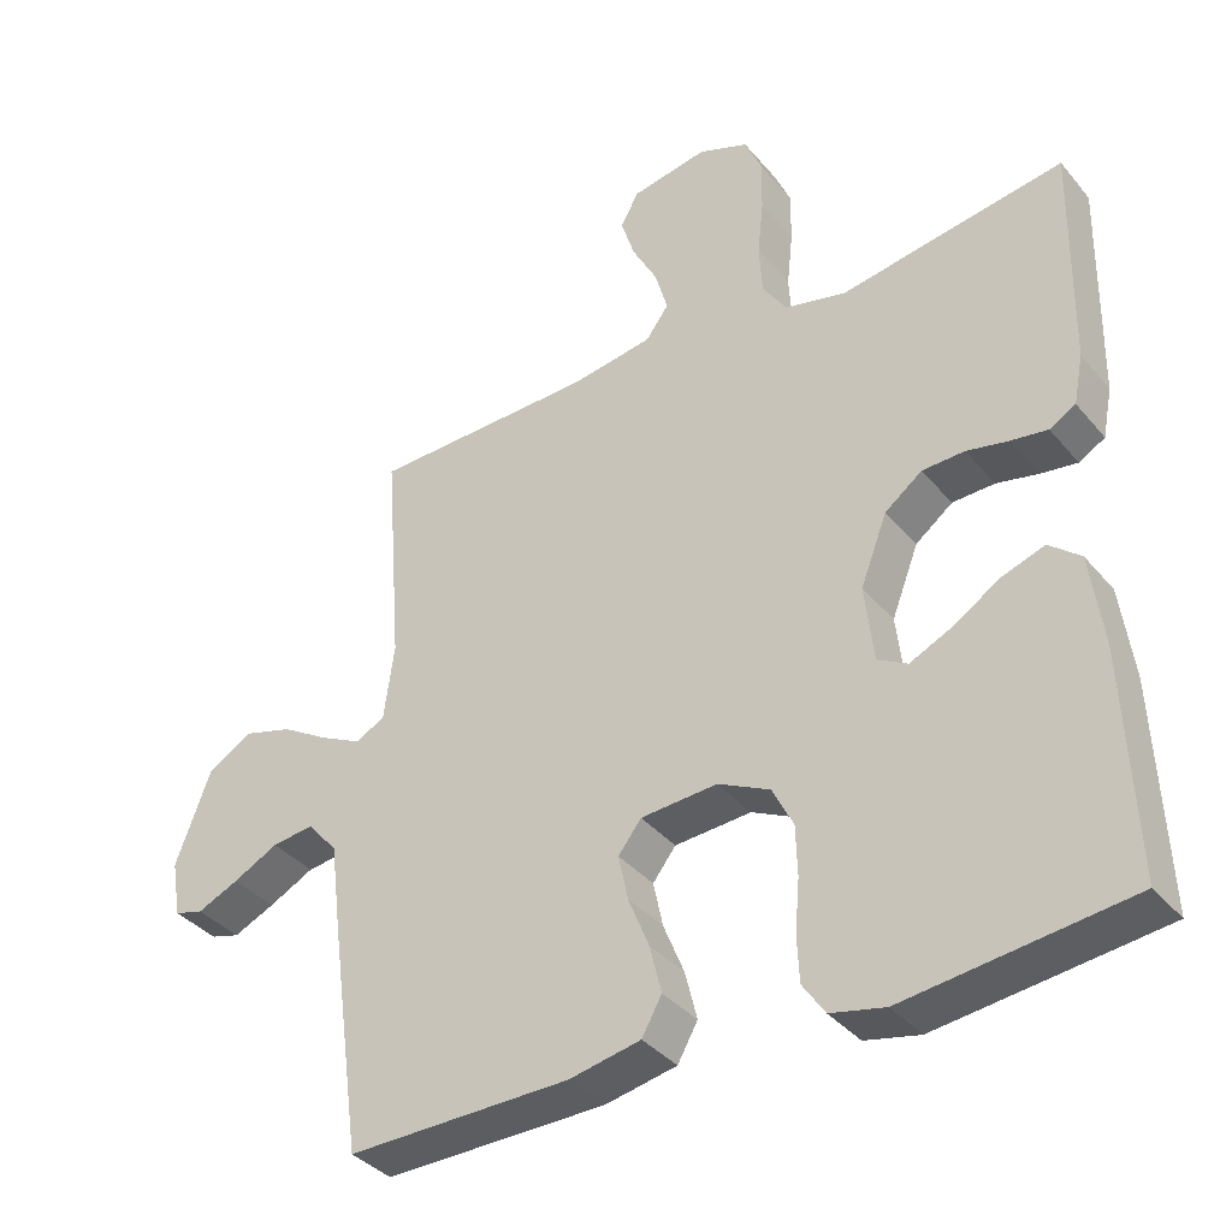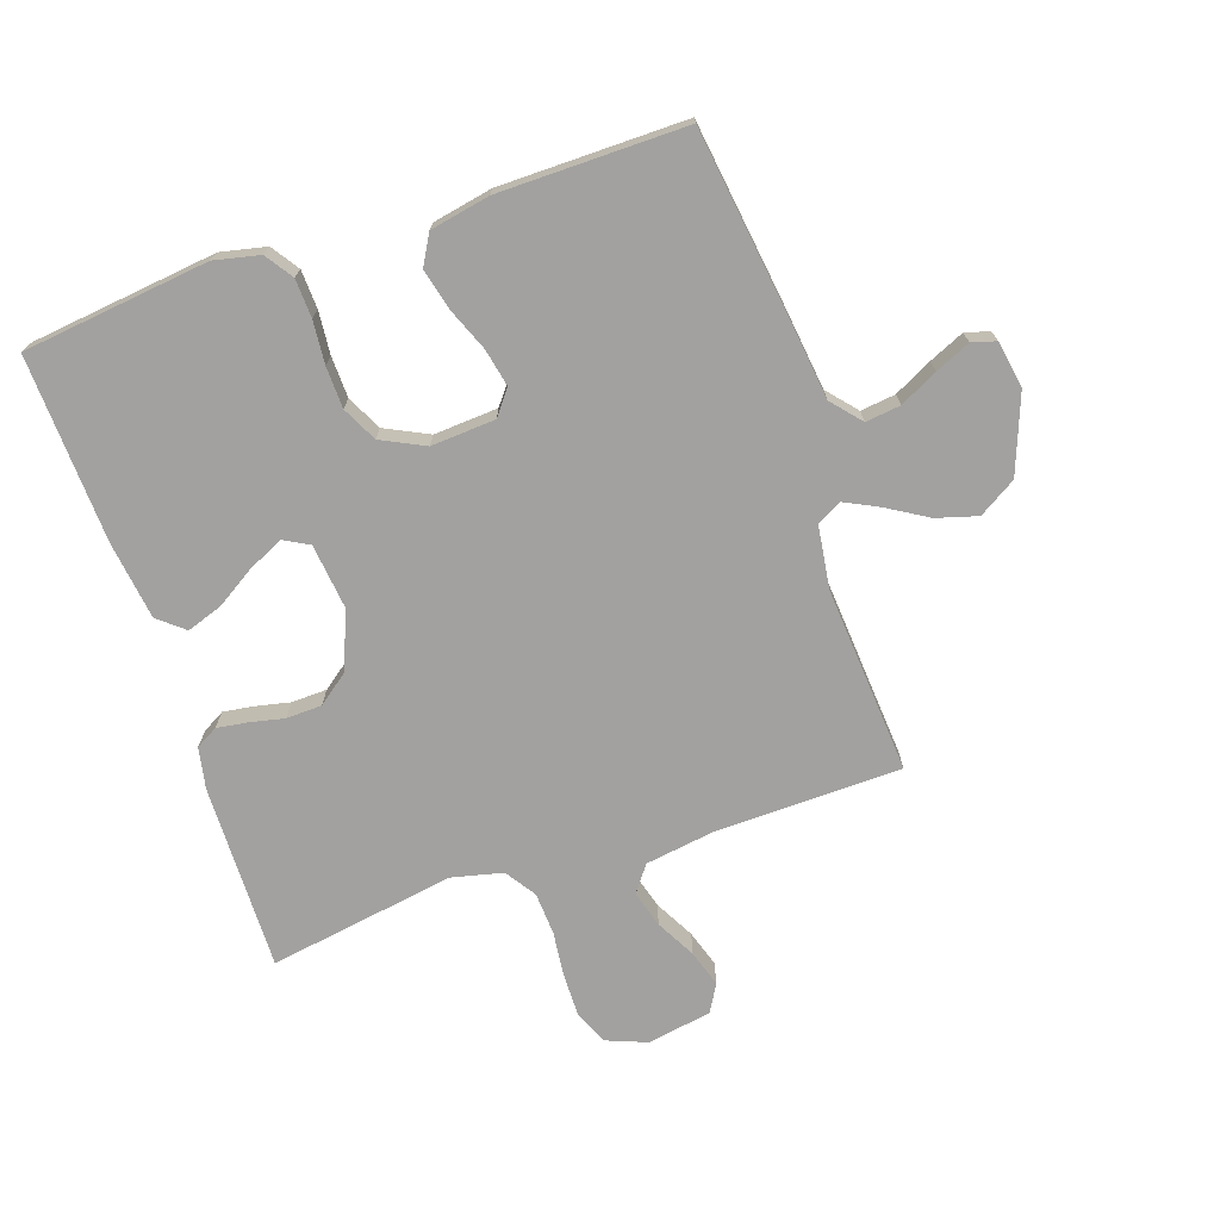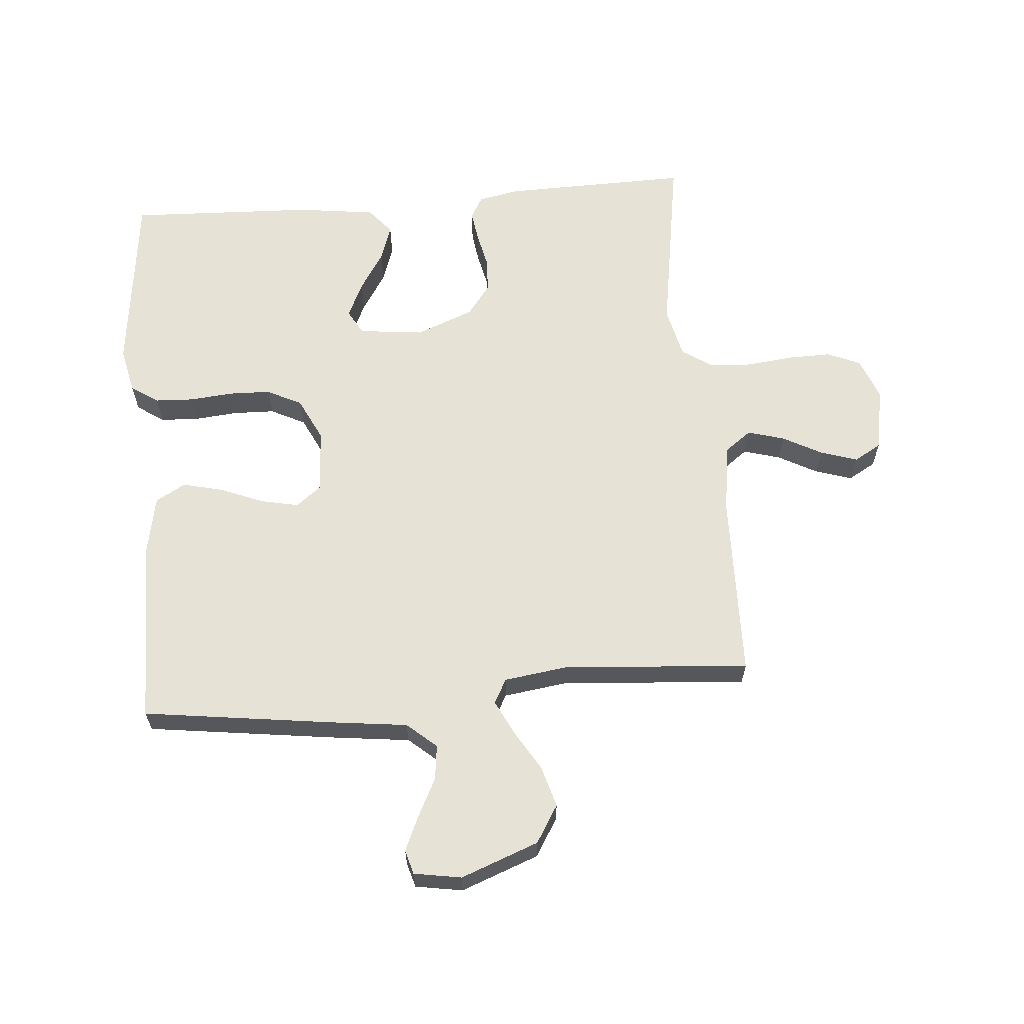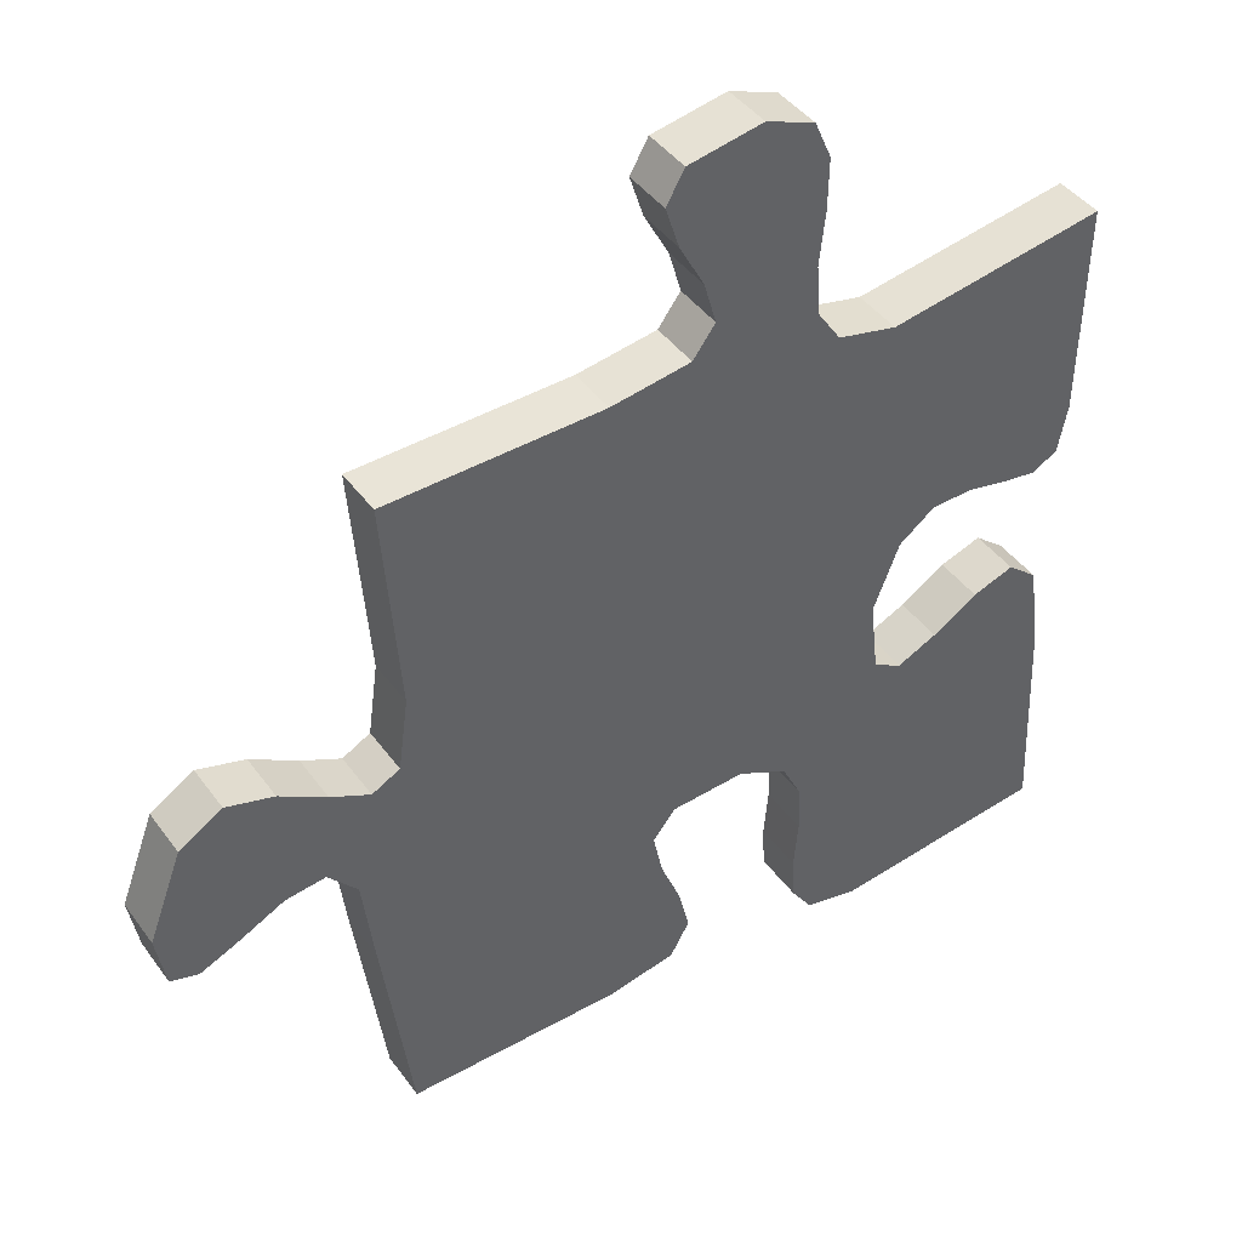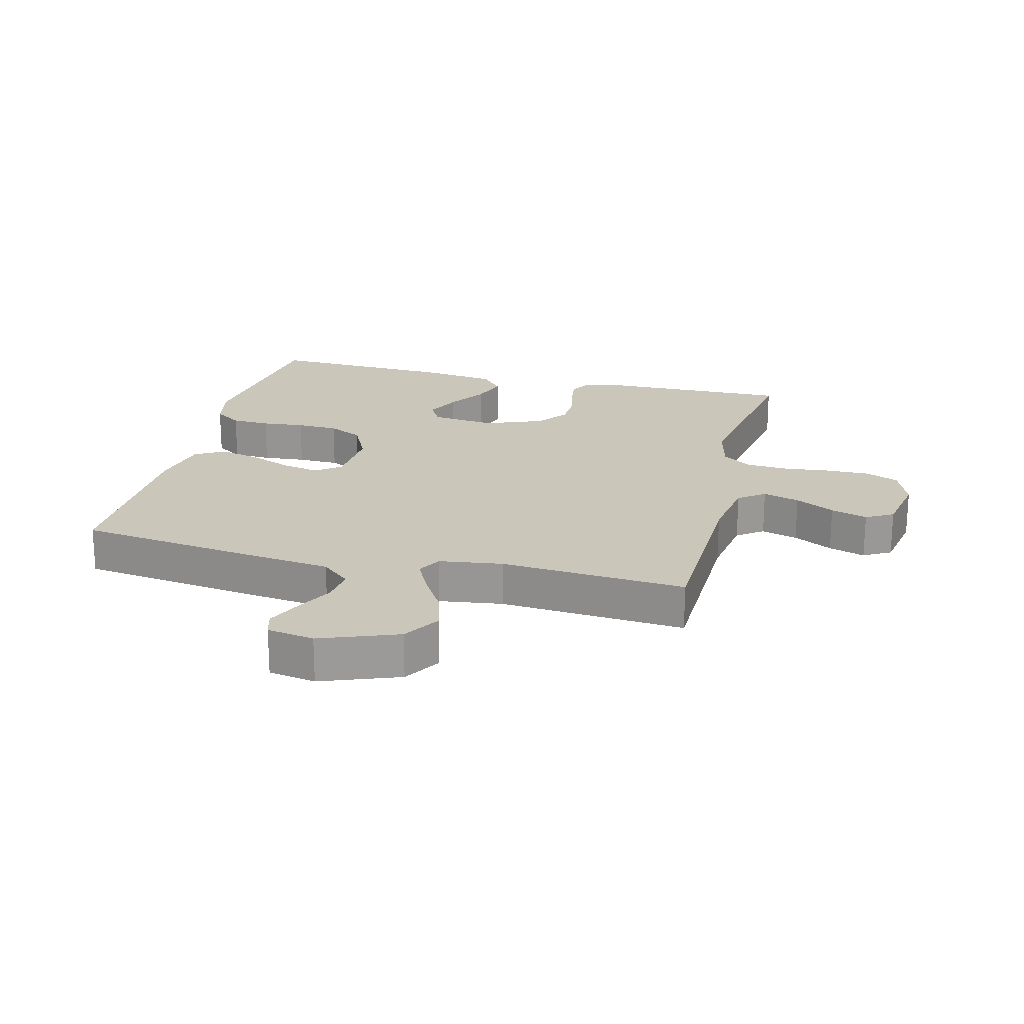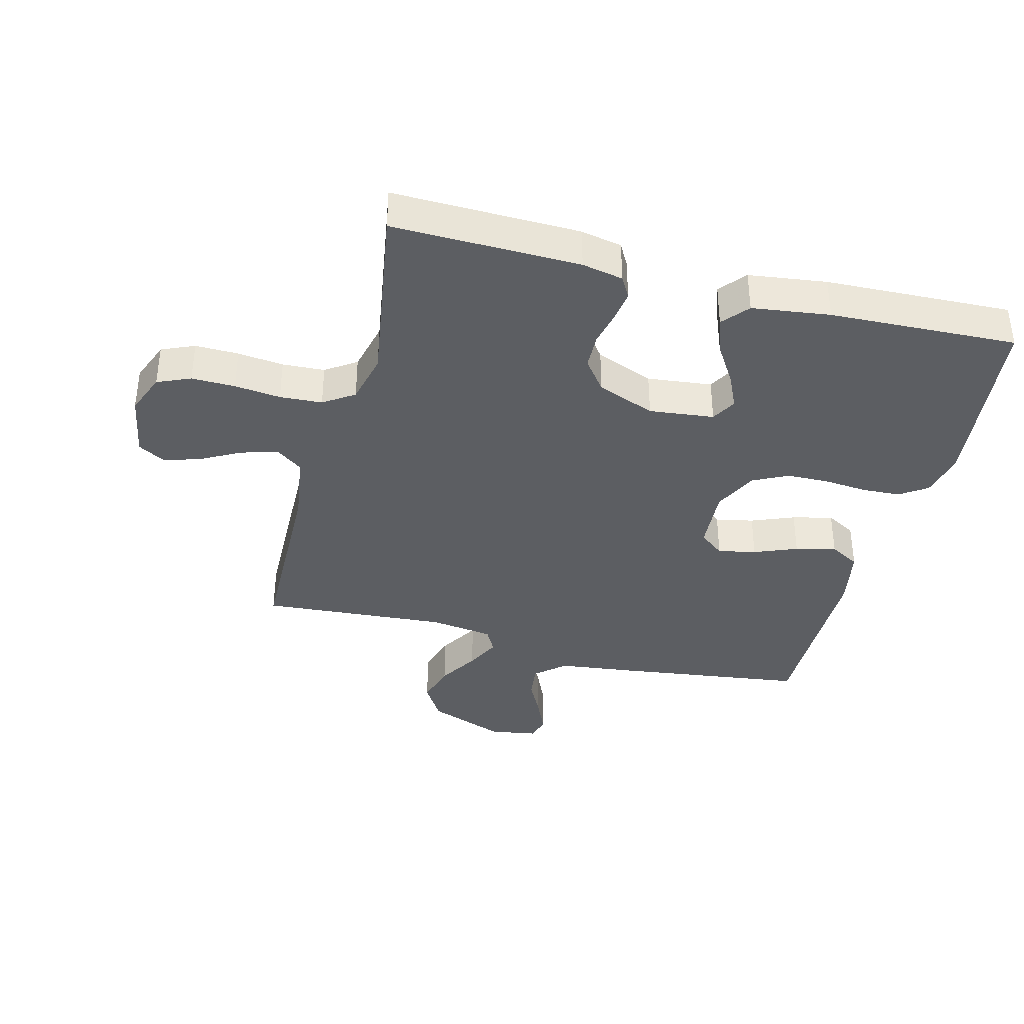
<metadata>
{"format":"obj","ext":"obj","renderer":"f3d","projection":"perspective","resolution":1024,"background":"white","views":[{"elev":-36.9,"azim":34.7,"up":"+Z"},{"elev":-72.2,"azim":-161.4,"up":"+Y"},{"elev":63.0,"azim":-94.9,"up":"+Y"},{"elev":43.0,"azim":-33.2,"up":"+Z"},{"elev":21.1,"azim":-76.0,"up":"+Y"},{"elev":-37.6,"azim":75.3,"up":"+Y"}]}
</metadata>
<code>
v -0.5 0.07 -0.5
v -0.541 0.07 -0.2
v -0.557 0.07 -0.071
v -0.598 0.07 -0.024
v -0.654 0.07 -0.031
v -0.715 0.07 -0.062
v -0.771 0.07 -0.087
v -0.81 0.07 -0.076
v -0.823 0.07 0
v -0.776 0.07 0.125
v -0.716 0.07 0.162
v -0.65 0.07 0.143
v -0.585 0.07 0.104
v -0.53 0.07 0.077
v -0.491 0.07 0.098
v -0.477 0.07 0.2
v -0.5 0.07 0.5
v -0.2 0.07 0.507
v -0.089 0.07 0.524
v -0.058 0.07 0.566
v -0.075 0.07 0.625
v -0.109 0.07 0.688
v -0.128 0.07 0.747
v -0.103 0.07 0.791
v 0 0.07 0.81
v 0.067 0.07 0.784
v 0.09 0.07 0.731
v 0.089 0.07 0.661
v 0.081 0.07 0.587
v 0.085 0.07 0.519
v 0.118 0.07 0.47
v 0.2 0.07 0.451
v 0.5 0.07 0.5
v 0.495 0.07 0.2
v 0.482 0.07 0.134
v 0.447 0.07 0.114
v 0.398 0.07 0.121
v 0.342 0.07 0.133
v 0.285 0.07 0.131
v 0.235 0.07 0.093
v 0.199 0.07 0
v 0.211 0.07 -0.104
v 0.251 0.07 -0.126
v 0.307 0.07 -0.1
v 0.37 0.07 -0.06
v 0.428 0.07 -0.04
v 0.47 0.07 -0.075
v 0.487 0.07 -0.2
v 0.5 0.07 -0.5
v 0.2 0.07 -0.536
v 0.127 0.07 -0.52
v 0.097 0.07 -0.476
v 0.094 0.07 -0.414
v 0.1 0.07 -0.345
v 0.098 0.07 -0.278
v 0.07 0.07 -0.222
v 0 0.07 -0.188
v -0.103 0.07 -0.195
v -0.134 0.07 -0.235
v -0.121 0.07 -0.296
v -0.093 0.07 -0.365
v -0.077 0.07 -0.43
v -0.104 0.07 -0.478
v -0.2 0.07 -0.497
v -0.5 0 -0.5
v -0.541 0 -0.2
v -0.557 0 -0.071
v -0.598 0 -0.024
v -0.654 0 -0.031
v -0.715 0 -0.062
v -0.771 0 -0.087
v -0.81 0 -0.076
v -0.823 0 0
v -0.776 0 0.125
v -0.716 0 0.162
v -0.65 0 0.143
v -0.585 0 0.104
v -0.53 0 0.077
v -0.491 0 0.098
v -0.477 0 0.2
v -0.5 0 0.5
v -0.2 0 0.507
v -0.089 0 0.524
v -0.058 0 0.566
v -0.075 0 0.625
v -0.109 0 0.688
v -0.128 0 0.747
v -0.103 0 0.791
v 0 0 0.81
v 0.067 0 0.784
v 0.09 0 0.731
v 0.089 0 0.661
v 0.081 0 0.587
v 0.085 0 0.519
v 0.118 0 0.47
v 0.2 0 0.451
v 0.5 0 0.5
v 0.495 0 0.2
v 0.482 0 0.134
v 0.447 0 0.114
v 0.398 0 0.121
v 0.342 0 0.133
v 0.285 0 0.131
v 0.235 0 0.093
v 0.199 0 0
v 0.211 0 -0.104
v 0.251 0 -0.126
v 0.307 0 -0.1
v 0.37 0 -0.06
v 0.428 0 -0.04
v 0.47 0 -0.075
v 0.487 0 -0.2
v 0.5 0 -0.5
v 0.2 0 -0.536
v 0.127 0 -0.52
v 0.097 0 -0.476
v 0.094 0 -0.414
v 0.1 0 -0.345
v 0.098 0 -0.278
v 0.07 0 -0.222
v 0 0 -0.188
v -0.103 0 -0.195
v -0.134 0 -0.235
v -0.121 0 -0.296
v -0.093 0 -0.365
v -0.077 0 -0.43
v -0.104 0 -0.478
v -0.2 0 -0.497
f 1 2 3
f 64 1 3
f 63 64 3
f 62 63 3
f 61 62 3
f 60 61 3
f 59 60 3 4
f 58 59 4
f 57 58 4
f 52 53 54
f 51 52 54
f 50 51 54
f 49 50 54
f 48 49 54
f 47 48 54
f 46 47 54
f 45 46 54
f 44 45 54
f 43 44 54 55
f 42 43 55 56
f 36 37 38
f 35 36 38
f 34 35 38
f 33 34 38
f 32 33 38
f 31 32 38 39
f 30 31 39 40
f 27 28 29
f 26 27 29
f 25 26 29
f 24 25 29
f 23 24 29
f 22 23 29
f 21 22 29
f 20 21 29 30
f 30 40 41
f 20 30 41
f 19 20 41
f 16 17 18
f 42 56 57
f 41 42 57
f 19 41 57
f 18 19 57
f 16 18 57
f 15 16 57
f 11 12 13
f 10 11 13
f 9 10 13
f 8 9 13
f 7 8 13
f 6 7 13
f 5 6 13
f 14 15 57 4
f 4 5 13 14
f 67 66 65
f 67 65 128
f 67 128 127
f 67 127 126
f 67 126 125
f 67 125 124
f 68 67 124 123
f 68 123 122
f 68 122 121
f 118 117 116
f 118 116 115
f 118 115 114
f 118 114 113
f 118 113 112
f 118 112 111
f 118 111 110
f 118 110 109
f 118 109 108
f 119 118 108 107
f 120 119 107 106
f 102 101 100
f 102 100 99
f 102 99 98
f 102 98 97
f 102 97 96
f 103 102 96 95
f 104 103 95 94
f 93 92 91
f 93 91 90
f 93 90 89
f 93 89 88
f 93 88 87
f 93 87 86
f 93 86 85
f 94 93 85 84
f 105 104 94
f 105 94 84
f 105 84 83
f 82 81 80
f 121 120 106
f 121 106 105
f 121 105 83
f 121 83 82
f 121 82 80
f 121 80 79
f 77 76 75
f 77 75 74
f 77 74 73
f 77 73 72
f 77 72 71
f 77 71 70
f 77 70 69
f 68 121 79 78
f 78 77 69 68
f 1 65 66 2
f 2 66 67 3
f 3 67 68 4
f 4 68 69 5
f 5 69 70 6
f 6 70 71 7
f 7 71 72 8
f 8 72 73 9
f 9 73 74 10
f 10 74 75 11
f 11 75 76 12
f 12 76 77 13
f 13 77 78 14
f 14 78 79 15
f 15 79 80 16
f 16 80 81 17
f 17 81 82 18
f 18 82 83 19
f 19 83 84 20
f 20 84 85 21
f 21 85 86 22
f 22 86 87 23
f 23 87 88 24
f 24 88 89 25
f 25 89 90 26
f 26 90 91 27
f 27 91 92 28
f 28 92 93 29
f 29 93 94 30
f 30 94 95 31
f 31 95 96 32
f 32 96 97 33
f 33 97 98 34
f 34 98 99 35
f 35 99 100 36
f 36 100 101 37
f 37 101 102 38
f 38 102 103 39
f 39 103 104 40
f 40 104 105 41
f 41 105 106 42
f 42 106 107 43
f 43 107 108 44
f 44 108 109 45
f 45 109 110 46
f 46 110 111 47
f 47 111 112 48
f 48 112 113 49
f 49 113 114 50
f 50 114 115 51
f 51 115 116 52
f 52 116 117 53
f 53 117 118 54
f 54 118 119 55
f 55 119 120 56
f 56 120 121 57
f 57 121 122 58
f 58 122 123 59
f 59 123 124 60
f 60 124 125 61
f 61 125 126 62
f 62 126 127 63
f 63 127 128 64
f 64 128 65 1

</code>
